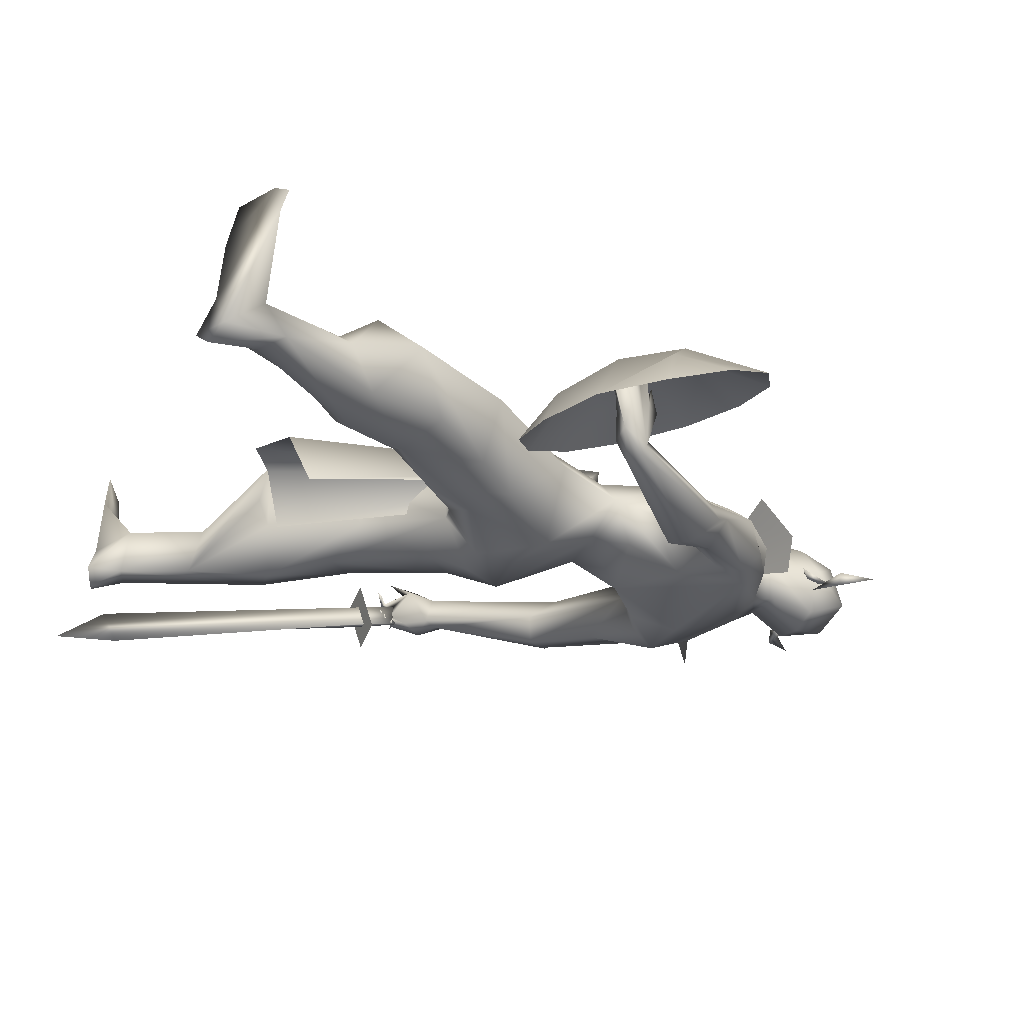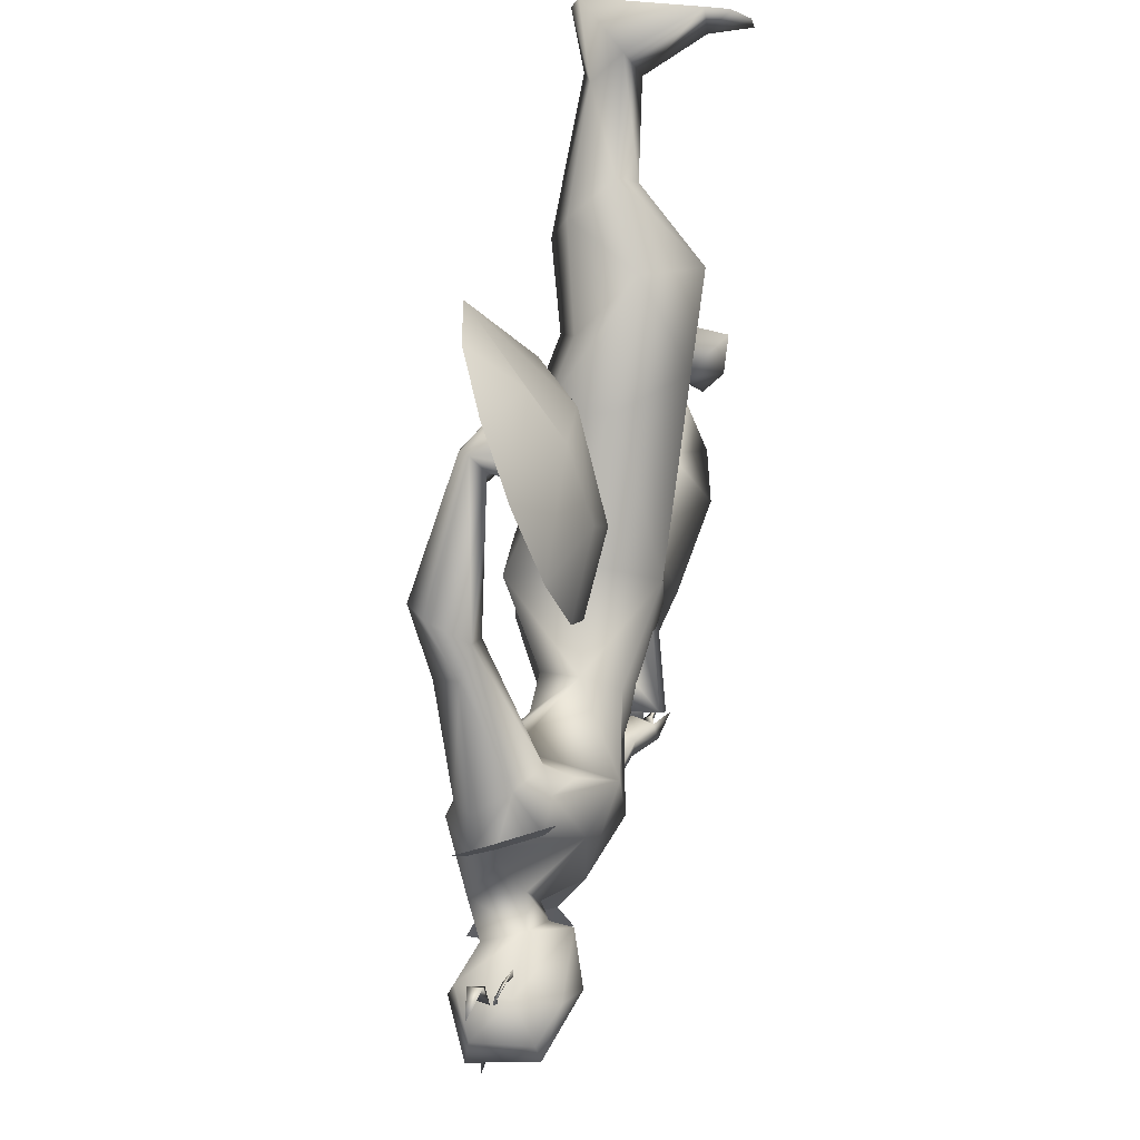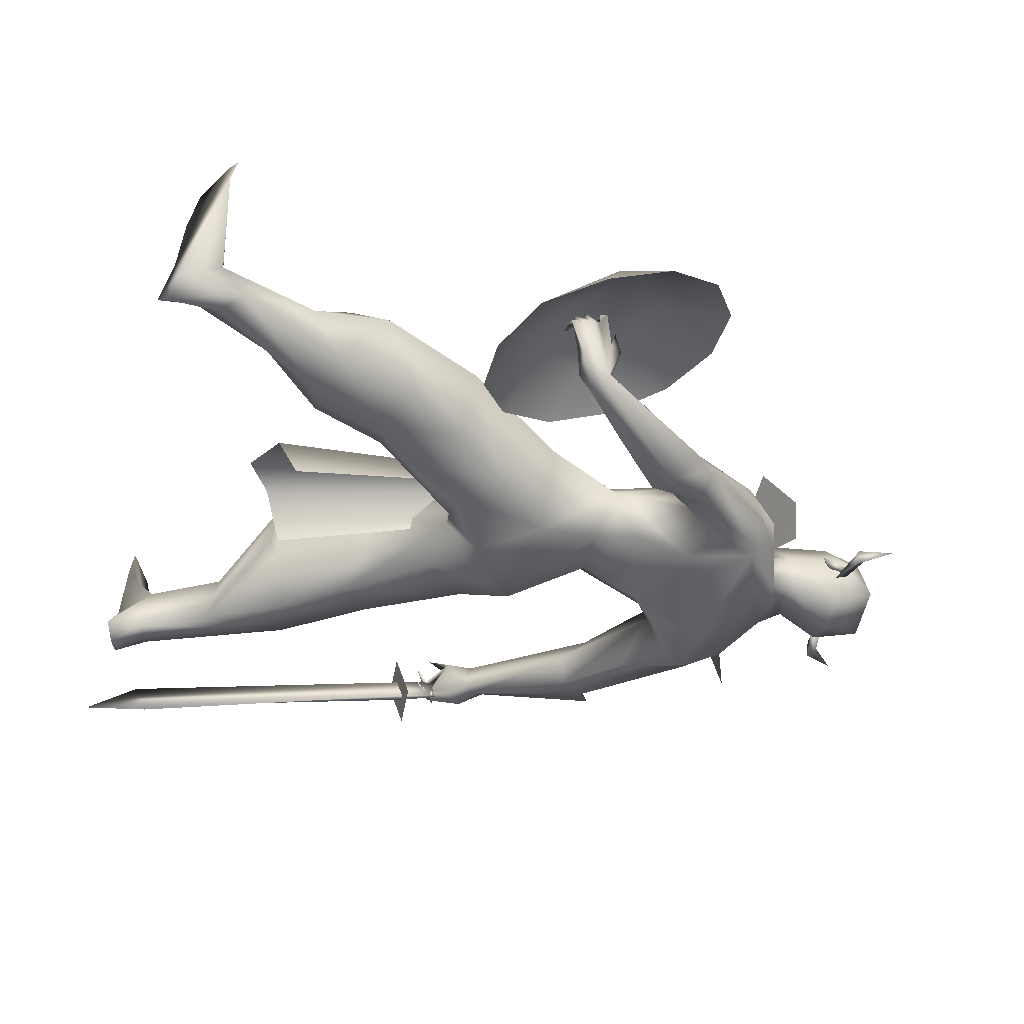
<metadata>
{"format":"obj","ext":"obj","renderer":"f3d","projection":"perspective","resolution":1024,"background":"white","views":[{"elev":-33.2,"azim":155.7,"up":"+Z"},{"elev":67.7,"azim":-82.2,"up":"+Y"},{"elev":-48.3,"azim":164.4,"up":"+Z"}]}
</metadata>
<code>
o A4_Circle
v -3.263 -0.0626 0.09128
v -3.312 -0.06281 0.06846
v -3.238 -0.101 0.09319
v -3.332 -0.09946 0.05519
v -3.277 -0.06271 0.05592
v -3.276 -0.06271 0.06662
v -3.261 0.1611 0.07854
v -3.311 0.1611 0.06042
v -3.235 0.1994 0.07751
v -3.333 0.1976 0.04017
v -3.29 0.1611 0.05512
v -3.281 0.1611 0.0432
v -3.282 0.1727 0.01324
v -3.327 0.1748 0.03244
v -3.317 0.3092 0.01808
v -3.344 0.2858 0.001709
v -3.315 0.2882 -0.02325
v -3.419 0.3552 -0.009433
v -3.327 -0.06068 0.0289
v -3.289 -0.06406 -0.001588
v -3.345 -0.1745 0.01357
v -3.317 -0.1802 0.04044
v -3.321 -0.2032 0.000789
v -3.42 -0.2443 0.009643
v -2.134 -1.035 0.2633
v -2.116 -1.009 0.2505
v -2.157 -0.9529 0.2018
v -2.296 -0.908 0.1883
v -2.28 -0.9141 0.2749
v -2.129 -1.02 0.2139
v -2.219 -0.9633 0.1689
v -2.301 -0.9181 0.2296
v -2.202 -0.9536 0.3457
v -2.175 -0.9741 0.3211
v -2.166 -0.9254 0.3261
v -2.102 -0.9774 0.3718
v -2.12 -1.023 0.2911
v -2.121 -0.9928 0.2352
v -2.141 -1.022 0.2326
v -2.076 -0.9974 0.3277
v -2.062 -0.9998 0.3388
v -2.095 -1.048 0.3081
v -2.104 -1.032 0.3168
v -2.104 -1.049 0.3243
v -2.058 -0.9659 0.2474
v -2.093 -1.027 0.2567
v -2.086 -1.036 0.2654
v -2.096 -1.022 0.2683
v -2.119 -1.04 0.2322
v -2.076 -0.9633 0.2339
v -2.099 -1.029 0.233
v -2.106 -1.015 0.24
v -2.116 -0.9762 0.2236
v -2.109 -0.9802 0.2153
v -2.127 -1.037 0.214
v -2.126 -1.027 0.224
v -2.217 -0.8796 0.1891
v -2.242 -0.8766 0.2814
v -2.236 -0.09036 0.3055
v -2.427 -0.138 0.1527
v -2.457 -0.0372 0.2586
v -2.427 -0.02999 0.02838
v -2.027 -0.02927 -0.1047
v -2.717 -0.09044 0.296
v -2.996 -0.1574 0.03091
v -2.71 -0.1369 -0.06697
v -2.69 -0.214 0.1048
v -2.504 -0.5554 0.1002
v -2.776 -0.2377 0.151
v -3.104 -0.04325 0.101
v -2.996 -0.01623 0.1103
v -3.07 -0.04531 -0.0522
v -2.872 -0.2916 -0.0821
v -2.776 -0.2492 -0.04641
v -2.952 -0.2235 0.1469
v -2.99 -0.2582 0.03841
v -2.86 -0.2661 0.1819
v -2.732 -0.2484 0.07141
v -2.776 -0.2029 0.2109
v -2.991 -0.2299 -0.05347
v -1.696 -0.5382 0.2332
v -1.667 -0.3572 0.4147
v -1.602 -0.2074 0.2824
v -1.64 -0.3279 -0.004038
v -2.04 -0.2481 0.006735
v -1.741 -0.4395 0.03638
v -1.693 -0.1843 0.08455
v -1.456 -0.4685 0.384
v -1.514 -0.6248 0.2073
v -1.473 -0.5865 0.0023
v -1.384 -0.2949 0.3033
v -1.388 -0.2814 0.0519
v -1.439 -0.4045 -0.06805
v -1.298 -0.6097 0.1679
v -1.338 -0.6591 0.1212
v -1.226 -0.5351 0.1302
v -1.2 -0.578 -0.01216
v -0.9884 -0.6915 -0.002856
v -2 -0.3915 0.1771
v -1.899 -0.09659 -0.03485
v -2.035 -0.1735 0.3543
v -1.927 -0.00337 0.2571
v -2.184 -0.1369 -0.07558
v -1.922 0.0285 0.0425
v -1.041 -0.7246 0.1681
v -1.006 -0.9066 0.2749
v -1.006 -0.6941 0.163
v -1.02 -0.7741 0.002123
v -1.054 -0.777 0.09422
v -0.9896 -0.8831 0.4022
v -0.9857 -0.8014 0.08349
v -2.526 -0.591 0.02131
v -2.669 -0.5824 0.1296
v -2.575 -0.688 0.1954
v -2.607 -0.6757 0.05532
v -2.257 -0.8915 0.1746
v -2.617 -0.696 0.1207
v -2.58 -0.5057 0.1569
v -2.684 -0.4232 -0.01025
v -2.895 -0.3861 0.1129
v -2.902 -0.3762 -0.003997
v -3.265 -0.006682 0.2144
v -3.281 -0.05881 -0.05639
v -0.8723 -0.6901 -0.01587
v -0.8974 -0.7424 -0.05863
v -0.9029 -0.7464 0.08674
v -0.918 -0.8225 -0.02207
v -0.9204 -0.7484 0.4029
v -1.021 -0.9662 0.3435
v -0.9108 -0.7396 0.2877
v -2.146 1.008 0.009641
v -2.109 0.9419 -0.06205
v -2.22 0.9051 -0.002191
v -2.196 0.9337 -0.1894
v -2.121 0.9703 -0.1297
v -2.208 0.9455 -0.1615
v -2.13 0.8912 -0.1313
v -2.257 0.9316 -0.0187
v -2.194 0.875 -0.08041
v -2.22 0.9485 -0.006725
v -2.245 0.9228 0.08091
v -2.17 0.9869 0.03552
v -2.111 0.9677 -0.007524
v -2.114 1.013 -0.00815
v -2.189 0.9252 0.09116
v -2.184 0.9277 0.112
v -2.174 0.9878 0.07772
v -2.196 0.9919 0.08242
v -2.192 0.9774 0.06537
v -2.118 0.9103 0.07581
v -2.132 0.9856 0.06802
v -2.126 0.9793 0.05215
v -2.14 0.9547 0.06191
v -2.144 0.9765 0.04094
v -2.081 0.9236 0.04033
v -2.093 0.9899 0.01782
v -2.093 0.9887 0.0407
v -2.107 0.9808 0.0211
v -2.092 1.001 -0.005014
v -2.062 0.951 -0.004231
v -2.074 1.006 -0.01144
v -2.084 0.9849 -0.0169
v -2.167 0.8865 -0.1926
v -2.23 0.9125 -0.1169
v -2.207 0.2163 -0.09927
v -2.456 0.1544 0.2496
v -2.466 0.2374 0.1385
v -2.995 0.2699 0.00682
v -2.181 0.03291 -0.07114
v -2.424 0.1223 0.02872
v -2.022 0.06398 -0.09725
v -2.554 0.1635 0.0211
v -2.87 -0.1088 -0.1028
v -2.566 0.05899 0.264
v -2.157 0.06058 0.3247
v -2.713 0.2228 -0.09084
v -2.619 -0.08006 -0.006277
v -2.507 0.5623 -0.1577
v -3.126 0.153 0.09168
v -3.148 -0.02438 -0.00916
v -3.066 0.06103 0.1422
v -3.157 0.1125 -0.02009
v -3.08 0.08191 0.2087
v -3.42 0.1503 -0.007231
v -3.435 -0.03329 -0.02153
v -3.019 0.1353 0.07924
v -3.055 0.1461 -0.06695
v -2.905 0.319 -0.1377
v -2.797 0.337 -0.1035
v -2.924 0.3329 0.1134
v -2.984 0.3613 0.003521
v -2.833 0.3728 0.1204
v -2.717 0.3492 0.007559
v -2.761 0.3155 0.1685
v -2.995 0.3108 -0.06855
v -1.551 0.7231 0.1664
v -1.674 0.5849 0.01673
v -1.6 0.4419 -0.02941
v -1.691 0.488 0.3235
v -1.878 0.5907 0.1503
v -1.633 0.3164 0.2582
v -1.726 0.3452 -0.07235
v -1.857 0.4962 -0.03832
v -1.625 0.2931 0.07536
v -1.441 0.603 0.3267
v -1.4 0.6995 -0.03948
v -1.382 0.4345 0.2699
v -1.382 0.4024 0.04438
v -1.279 0.7125 0.1295
v -1.184 0.6343 -0.01315
v -1.383 0.5544 -0.08352
v -1.305 0.7644 0.07303
v -1.076 0.8343 -0.02438
v -1.201 0.6323 0.09385
v -1.009 0.7725 -0.04826
v -2.21 0.3713 0.121
v -1.92 0.2342 -0.05066
v -2.161 0.2133 0.3174
v -1.937 0.09992 0.259
v -2.023 0.3406 -0.02411
v -1.917 0.07498 0.04533
v -0.9386 0.7669 -0.0318
v -0.8686 0.9016 -0.08242
v -1.003 0.7791 0.1026
v -0.904 0.8557 0.2568
v -0.8513 0.8423 0.03888
v -0.9514 1.015 0.3659
v -0.9952 0.8663 0.05084
v -2.637 0.5576 -0.1999
v -2.497 0.6811 -0.2793
v -2.518 0.5703 -0.09635
v -2.563 0.7575 -0.2244
v -2.447 0.6268 -0.2677
v -2.881 0.3646 -0.1183
v -2.75 0.3441 0.08644
v -2.663 0.6379 -0.1268
v -2.922 0.4182 -0.06985
v -2.864 0.4632 0.02739
v -2.579 0.6775 -0.1095
v -3.281 0.1497 -0.06577
v -3.285 0.04441 -0.08519
v -3.425 0.05792 0.1731
v -0.8207 0.7701 -0.05643
v -0.8459 0.8167 -0.1045
v -0.9762 1.083 0.3117
v -0.8842 0.8793 0.3742
v -0.8611 0.855 0.2366
v -0.9618 1.059 0.2467
v -2.311 0.7314 -0.194
v -2.226 0.8399 -0.1228
v -3.309 -0.08532 0.09565
v -3.308 0.1897 0.08479
v -1.371 -0.3507 0.1936
v -2.457 0.02944 0.3675
v -2.416 0.1209 0.2749
v -2.48 0.0603 0.2597
v -2.482 0.08673 0.3526
v -2.423 -0.005854 0.2805
v -1.229 0.05404 0.115
v -1.367 0.2187 -0.06832
v -1.304 0.1751 0.1064
v -1.37 -0.1081 -0.05951
v -1.307 -0.05289 0.1126
v -2.721 0.2112 0.277
v -2.878 0.2043 0.2116
v -2.897 -0.1117 0.2142
v -2.661 -0.7514 0.1037
v -2.969 -0.3357 0.193
v -3.028 -0.3756 0.04015
v -3.035 -0.3369 -0.08931
v -2.928 0.4433 0.1446
v -3.014 0.4832 -0.01029
v -3.031 0.4083 -0.1071
v -1.985 -1.003 0.2582
v -2.005 -0.9913 0.1834
v -2.006 -1.011 0.1808
v -1.987 -1.022 0.2555
v -2.205 -0.9935 0.2356
v -2.185 -1.005 0.3103
v -1.064 -1.021 -0.09552
v -1.021 -1.053 0.02445
v -0.8614 -1.053 -0.1069
v -1.979 -1.094 0.2953
v -2.024 -1.068 0.1241
v -2.013 -0.9202 0.1437
v -1.968 -0.9462 0.3148
v -2.581 0.8992 0.1329
v -2.377 1.02 0.1571
v -2.572 1.101 0.07137
v -2.24 1.157 0.07588
v -2.465 1.259 -0.01797
v -2.291 1.333 -0.1112
v -2.158 1.229 -0.02225
v -2.096 1.301 -0.1832
v -2.081 1.021 0.079
v -1.922 1.18 -0.2096
v -1.842 0.9832 -0.1976
v -1.916 0.9251 -0.03833
v -1.851 0.7818 -0.1361
v -2.028 0.8183 0.08053
v -1.958 0.6232 -0.04671
v -2.132 0.5498 0.04648
v -2.201 0.7001 0.1439
v -2.327 0.5812 0.1186
v -2.299 0.8431 0.1826
v -2.492 0.7091 0.1502
v -3.107 -0.01067 0.1806
v -3.23 0.05925 0.253
v -3.289 0.1213 0.2061
v -3.404 0.1226 0.1564
v -3.404 -0.01152 0.1624
f 70 181 183
f 122 251 307
f 179 252 183
f 179 183 181
f 308 183 309
f 183 308 122
f 251 122 311
f 307 183 122
f 309 310 242
f 309 252 310
f 242 311 308
f 308 309 242
f 308 311 122
f 307 70 183
f 251 70 307
f 252 309 183
f 5 1 3
f 4 5 3
f 2 4 6
f 6 4 3
f 1 6 3
f 7 12 9
f 10 11 9
f 10 8 11
f 12 10 9
f 35 34 44
f 31 116 57
f 31 28 116
f 32 33 29
f 32 25 34
f 32 31 25
f 58 29 33
f 49 39 52
f 57 26 27
f 57 35 26
f 31 57 27
f 34 33 32
f 36 33 34
f 44 37 42
f 40 43 44
f 37 25 47
f 45 48 47
f 46 48 45
f 45 47 46
f 51 52 25
f 50 52 51
f 49 52 50
f 50 51 49
f 39 30 55
f 30 38 56
f 54 55 30
f 53 30 56
f 55 54 56
f 25 26 48
f 39 38 26
f 58 35 57
f 67 177 62
f 64 67 61
f 177 172 170
f 73 80 72
f 177 66 173
f 120 121 115
f 80 121 120
f 77 79 64
f 181 70 71
f 180 72 71
f 66 74 73
f 67 78 66
f 121 80 73
f 64 79 78
f 77 75 120
f 253 92 91
f 98 97 96
f 94 95 105
f 96 94 107
f 108 90 98
f 90 108 109
f 127 124 126
f 127 125 124
f 129 110 106
f 110 129 127
f 130 106 128
f 107 105 106
f 111 129 106
f 124 98 107
f 110 130 128
f 119 78 112
f 127 108 125
f 108 111 109
f 130 126 107
f 115 117 113
f 118 113 114
f 113 117 114
f 112 115 121
f 69 118 78
f 118 69 113
f 143 144 158
f 163 134 135
f 136 135 134
f 140 148 142
f 136 131 135
f 140 133 149
f 140 149 148
f 132 162 143
f 137 154 133
f 132 137 135
f 136 138 140
f 133 139 137
f 138 139 133
f 138 133 141
f 161 144 159
f 147 142 148
f 146 145 147
f 147 145 149
f 154 153 142
f 151 131 142
f 151 152 131
f 150 153 152
f 150 151 153
f 152 153 154
f 157 131 158
f 157 144 131
f 155 158 156
f 160 162 161
f 160 161 159
f 131 154 158
f 144 143 159
f 139 163 137
f 176 193 167
f 167 264 166
f 177 176 172
f 72 187 188
f 192 190 265
f 173 188 177
f 195 191 238
f 189 188 234
f 264 194 192
f 189 234 229
f 231 193 178
f 180 182 187
f 182 179 187
f 195 237 234
f 176 189 193
f 238 190 192
f 222 224 214
f 228 212 209
f 206 213 211
f 248 225 245
f 226 224 222
f 209 214 224
f 212 228 213
f 222 210 215
f 213 223 244
f 228 224 248
f 225 224 247
f 178 193 189
f 246 225 247
f 248 227 226
f 246 247 227
f 244 243 222
f 178 229 233
f 236 232 230
f 237 236 234
f 250 139 164
f 238 236 237
f 238 239 236
f 231 239 235
f 89 88 92
f 11 7 9
f 31 27 30
f 42 37 43
f 39 49 25
f 31 32 28
f 33 35 58
f 36 34 35
f 35 33 36
f 40 41 42
f 40 44 41
f 40 42 43
f 41 44 42
f 46 25 48
f 47 48 37
f 47 25 46
f 49 51 25
f 55 56 39
f 53 54 30
f 53 56 54
f 37 48 26
f 56 38 39
f 66 177 67
f 75 77 266
f 79 69 78
f 64 61 174
f 76 120 75
f 78 118 68
f 69 79 77
f 125 108 98
f 109 106 105
f 109 111 106
f 110 126 130
f 124 125 98
f 111 127 129
f 119 121 73
f 69 77 120
f 73 74 119
f 74 78 119
f 111 108 127
f 163 135 137
f 162 135 161
f 135 162 132
f 147 149 142
f 138 136 164
f 138 164 139
f 141 133 140
f 138 141 140
f 145 146 148
f 146 147 148
f 145 148 149
f 131 152 154
f 153 151 142
f 151 150 152
f 144 157 156
f 158 155 157
f 157 155 156
f 162 160 159
f 143 158 154
f 159 143 162
f 170 172 167
f 193 264 167
f 194 193 235
f 264 174 166
f 191 190 238
f 187 195 188
f 71 186 181
f 179 181 186
f 176 188 189
f 235 192 194
f 264 193 194
f 206 212 213
f 215 210 211
f 223 248 226
f 243 223 226
f 244 223 243
f 244 222 215
f 248 245 227
f 247 224 226
f 227 225 246
f 227 247 226
f 243 226 222
f 213 228 223
f 223 228 248
f 232 236 239
f 235 238 192
f 233 229 230
f 231 235 193
f 139 250 163
f 117 115 267
f 4 2 5
f 2 6 5
f 6 1 5
f 8 10 12
f 11 8 12
f 7 11 12
f 43 35 44
f 25 37 34
f 37 44 34
f 31 30 39
f 25 31 39
f 39 26 52
f 26 38 27
f 38 30 27
f 35 43 37
f 26 35 37
f 52 26 25
f 60 67 62
f 67 60 61
f 62 177 170
f 173 73 72
f 113 120 115
f 76 80 120
f 266 77 64
f 70 180 71
f 173 66 73
f 78 74 66
f 67 64 78
f 107 98 96
f 95 109 105
f 94 105 107
f 90 97 98
f 95 90 109
f 126 110 127
f 106 110 128
f 130 107 106
f 126 124 107
f 78 68 112
f 119 112 121
f 69 120 113
f 144 156 158
f 136 140 142
f 131 136 142
f 131 144 135
f 144 161 135
f 137 132 154
f 132 143 154
f 154 142 133
f 142 149 133
f 172 176 167
f 173 72 188
f 188 176 177
f 237 195 238
f 265 264 192
f 72 180 187
f 179 186 187
f 188 195 234
f 210 222 214
f 224 228 209
f 213 215 211
f 225 227 245
f 215 213 244
f 224 225 248
f 229 178 189
f 229 236 230
f 236 229 234
f 239 238 235
f 101 82 102
f 86 81 99
f 100 63 104
f 219 102 104
f 84 86 85
f 83 87 104
f 87 84 104
f 88 89 95
f 97 92 253
f 91 92 87
f 91 88 94
f 90 93 97
f 93 92 97
f 85 103 100
f 203 200 196
f 218 219 201
f 203 197 198
f 220 203 202
f 221 204 201
f 217 202 221
f 210 214 207
f 212 196 205
f 199 201 205
f 209 205 214
f 206 196 212
f 210 208 211
f 197 206 198
f 201 204 207
f 196 199 205
f 204 198 211
f 83 82 88
f 81 86 89
f 92 93 87
f 93 90 86
f 82 81 88
f 254 258 262
f 260 255 257
f 99 82 101
f 85 86 99
f 203 220 200
f 218 199 200
f 99 81 82
f 63 171 104
f 89 90 95
f 196 200 199
f 171 217 221
f 104 221 219
f 104 171 221
f 202 198 204
f 197 196 206
f 259 254 263
f 82 83 102
f 100 84 85
f 102 83 104
f 84 100 104
f 94 88 95
f 96 97 91
f 97 253 91
f 83 91 87
f 96 91 94
f 197 203 196
f 199 218 201
f 202 203 198
f 217 220 202
f 219 221 201
f 202 204 221
f 208 210 207
f 209 212 205
f 201 207 205
f 205 207 214
f 206 211 198
f 204 208 207
f 208 204 211
f 91 83 88
f 86 90 89
f 93 84 87
f 84 93 86
f 81 89 92
f 88 81 92
f 263 254 262
f 261 260 257
f 170 169 103
f 103 169 171
f 62 103 60
f 59 102 219
f 61 59 174
f 60 99 101
f 103 99 60
f 216 167 218
f 165 170 167
f 170 165 169
f 169 165 171
f 166 174 218
f 165 220 217
f 216 218 200
f 220 216 200
f 257 256 258
f 257 255 256
f 257 254 259
f 61 60 59
f 100 103 63
f 103 85 99
f 59 101 102
f 218 175 219
f 165 216 220
f 62 170 103
f 63 103 171
f 175 59 219
f 59 175 174
f 59 60 101
f 167 166 218
f 216 165 167
f 174 175 218
f 171 165 217
f 254 257 258
f 261 257 259
f 15 16 14
f 13 15 14
f 16 15 18
f 19 21 22
f 19 22 20
f 21 20 23
f 20 21 19
f 21 23 24
f 65 266 71
f 123 180 70
f 241 182 123
f 266 65 76
f 72 80 76
f 116 28 115
f 117 32 29
f 118 58 68
f 58 57 68
f 68 116 112
f 58 114 29
f 185 123 251
f 185 241 123
f 185 311 242
f 186 168 187
f 71 265 186
f 191 168 265
f 187 168 191
f 231 178 250
f 250 164 231
f 241 185 240
f 185 242 310
f 252 184 310
f 232 239 136
f 232 136 134
f 233 163 249
f 134 163 230
f 240 252 179
f 240 184 252
f 264 265 266
f 64 174 264
f 272 191 190
f 117 267 32
f 115 28 267
f 195 191 272
f 75 76 269
f 269 76 80
f 281 280 275
f 275 280 282
f 276 282 277
f 274 275 279
f 281 274 277
f 284 276 275
f 275 274 286
f 278 276 279
f 286 274 277
f 275 276 278
f 277 276 284
f 282 280 281
f 289 288 290
f 291 290 293
f 301 299 298
f 294 293 296
f 296 298 297
f 301 300 303
f 304 303 306
f 306 305 288
f 288 295 290
f 300 295 305
f 305 295 288
f 13 17 15
f 17 16 18
f 15 17 18
f 20 22 23
f 22 21 24
f 23 22 24
f 71 266 265
f 71 72 65
f 13 14 16
f 116 68 57
f 58 118 114
f 267 28 32
f 185 251 311
f 168 186 265
f 241 240 182
f 249 163 250
f 178 233 249
f 232 134 230
f 231 164 239
f 163 233 230
f 277 274 279
f 287 288 289
f 294 292 293
f 299 297 298
f 302 303 304
f 251 123 70
f 182 180 123
f 75 266 76
f 65 72 76
f 112 116 115
f 114 117 29
f 190 191 265
f 195 187 191
f 178 249 250
f 185 184 240
f 184 185 310
f 239 164 136
f 182 240 179
f 64 264 266
f 271 272 190
f 273 195 272
f 268 75 269
f 270 269 80
f 274 281 275
f 276 275 282
f 282 281 277
f 275 278 279
f 285 284 275
f 285 275 286
f 276 277 279
f 283 286 277
f 283 277 284
f 291 289 290
f 292 291 293
f 300 301 298
f 302 301 303
f 303 305 306
f 287 306 288
f 17 13 16
f 296 293 290
f 298 295 300
f 303 300 305
f 298 296 295
f 295 296 290

</code>
